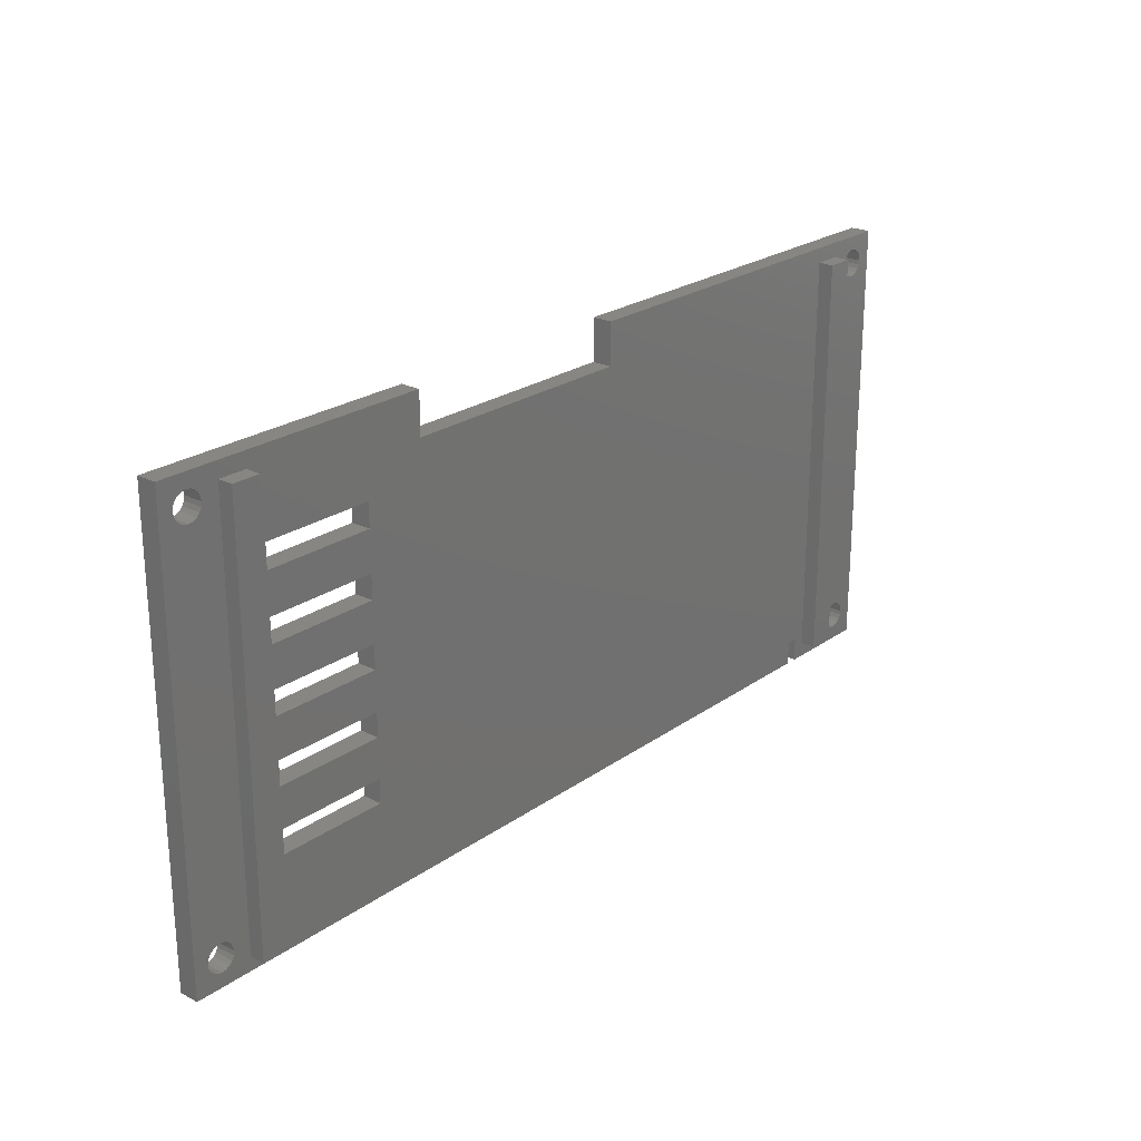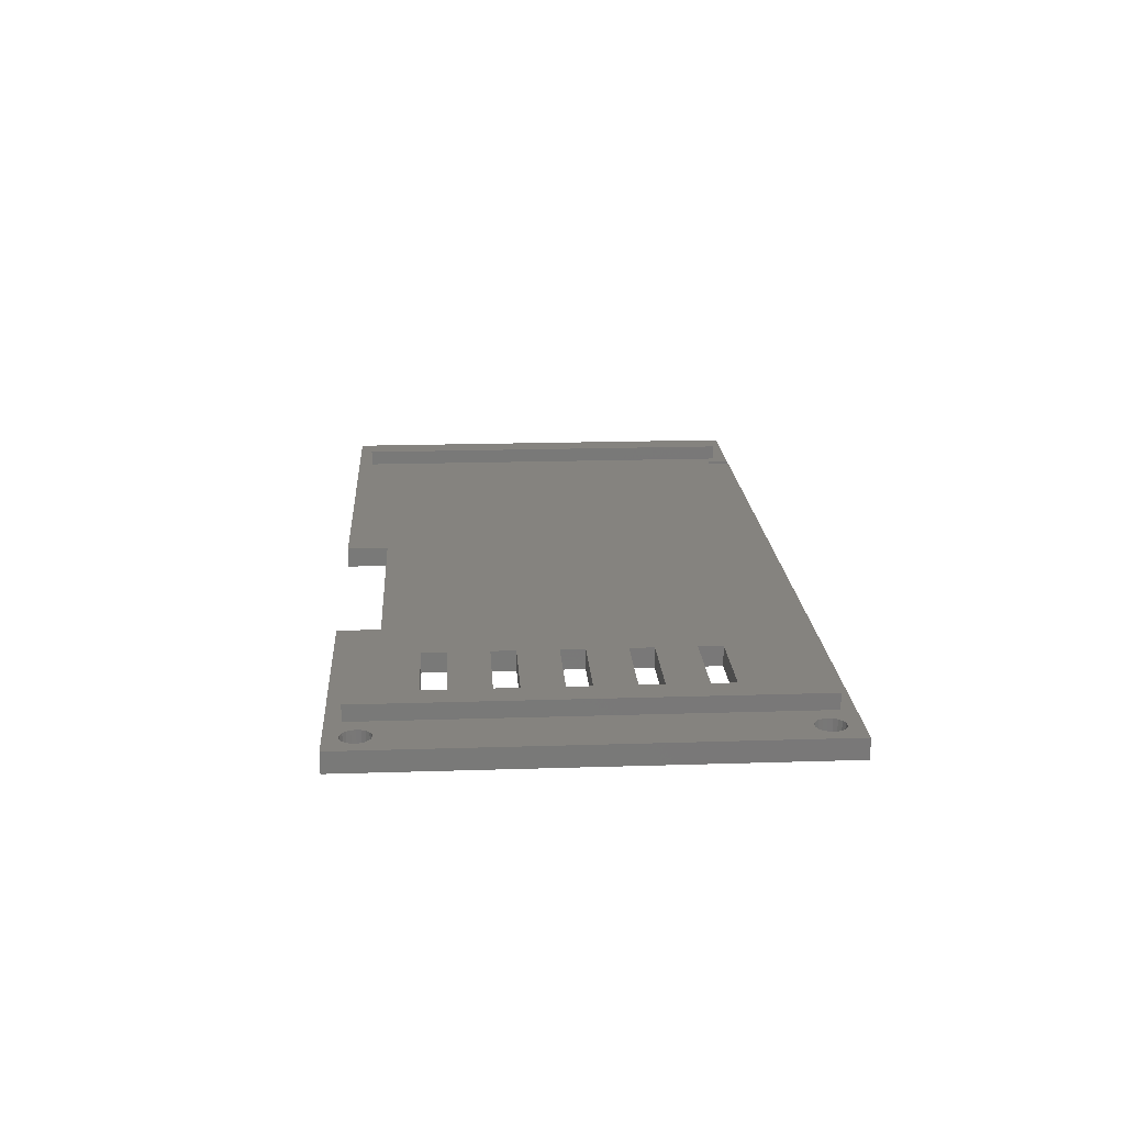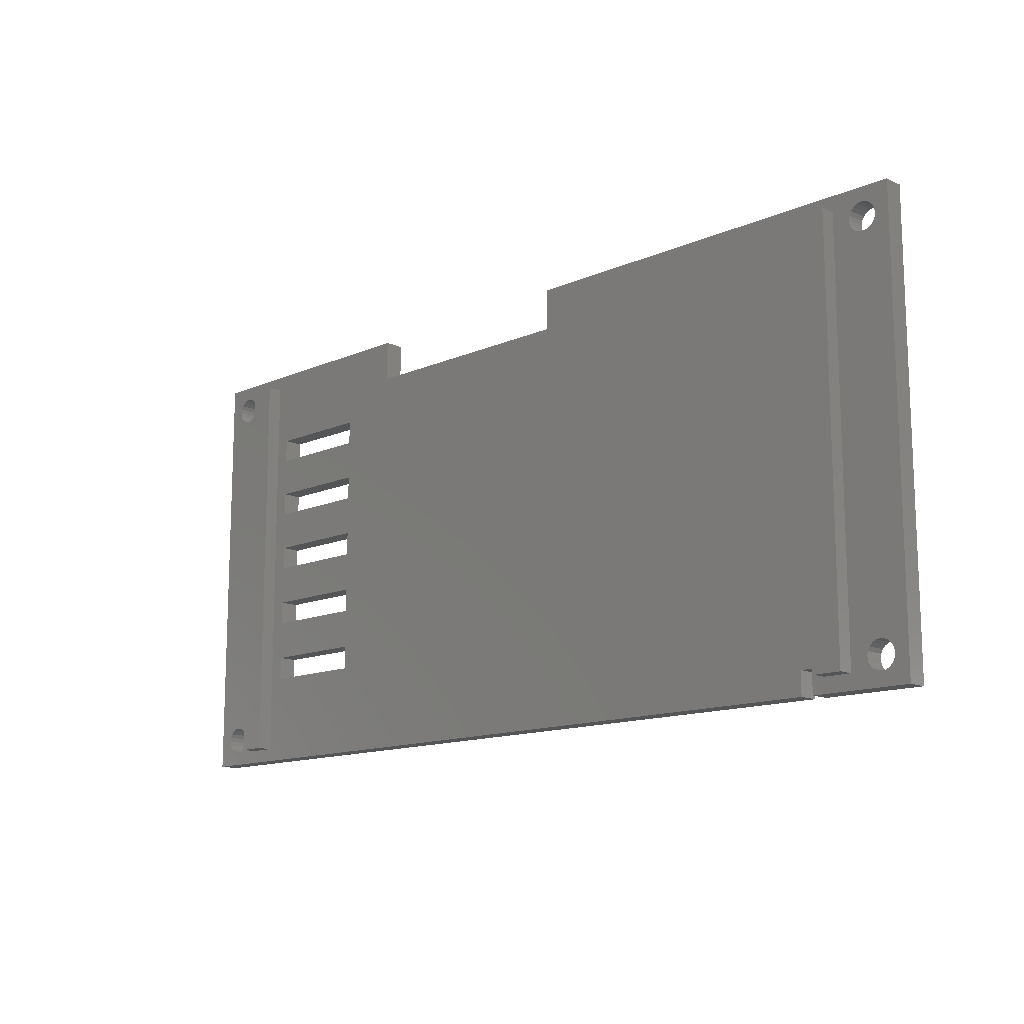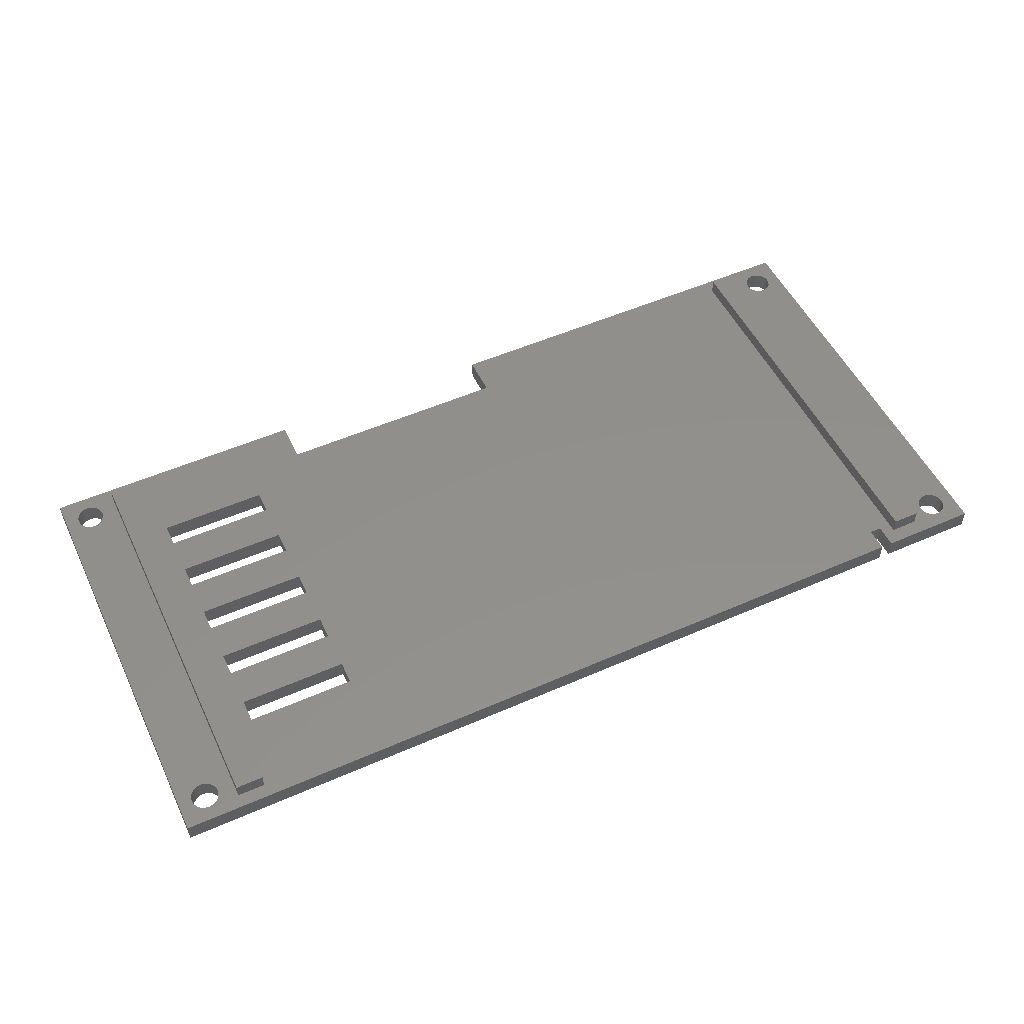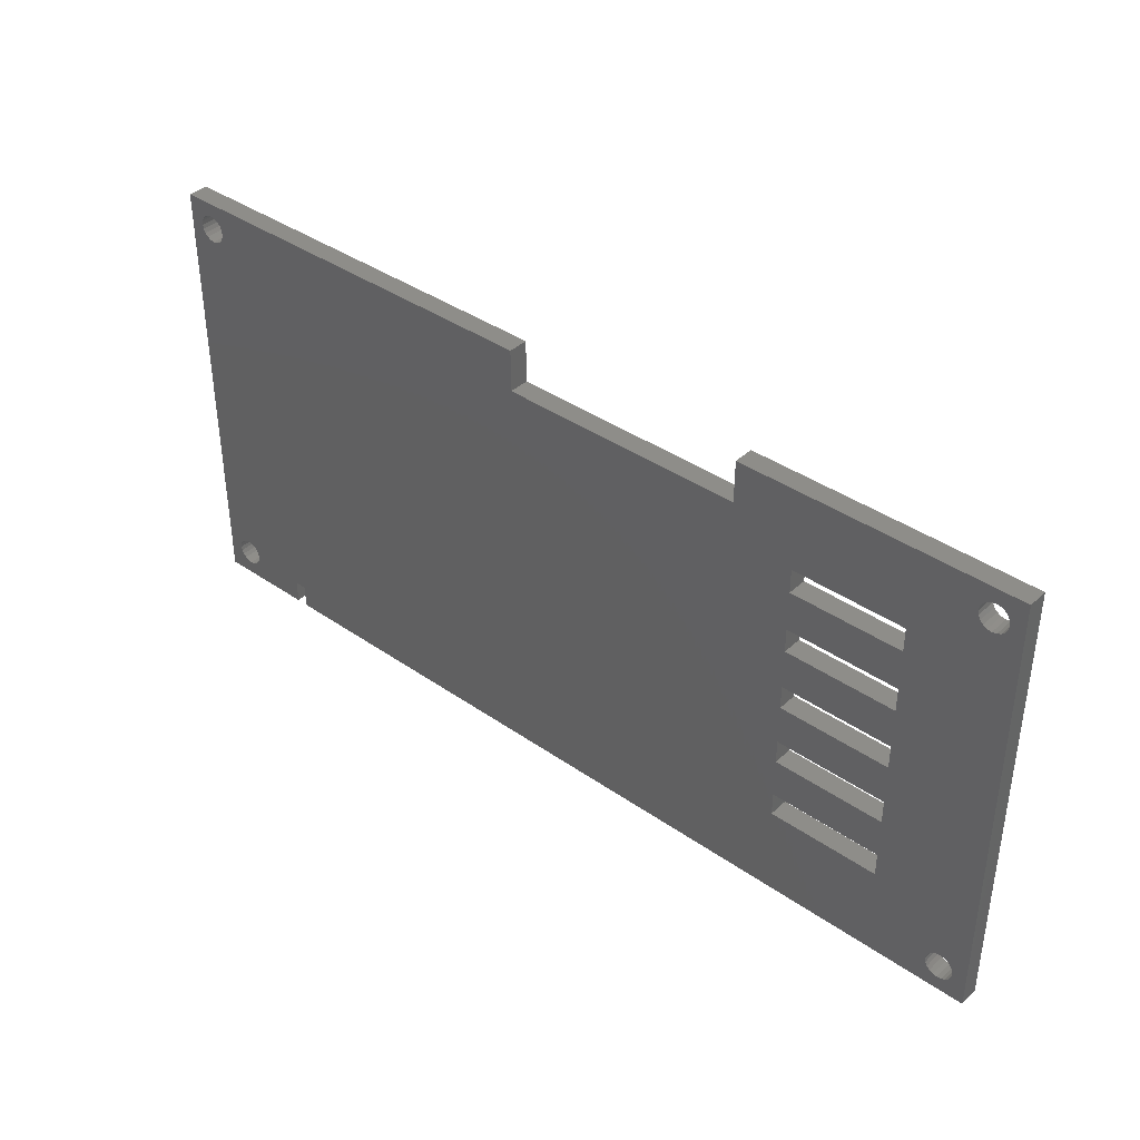
<metadata>
{"format":"stl","ext":"stl","renderer":"f3d","projection":"perspective","resolution":1024,"background":"white","views":[{"elev":23.5,"azim":-49.5,"up":"+Y"},{"elev":18.8,"azim":-93.5,"up":"+Z"},{"elev":-13.4,"azim":44.5,"up":"+Y"},{"elev":52.4,"azim":-25.3,"up":"+Z"},{"elev":38.9,"azim":-138.9,"up":"+Y"}]}
</metadata>
<code>
# stl→obj: 240 verts, 512 faces
v 0 -56.5 -32.5
v 0 -3.674e-15 -30
v 0 -3.98e-15 -32.5
v 0 -56.5 -30
v 3.5 -51.25 -32.5
v 12.75 -42 -32.5
v 4.041 -51.34 -32.5
v 12.75 -29 -32.5
v 5.164 -4.041 -32.5
v 5.25 -3.5 -32.5
v 2.959 -51.34 -32.5
v 4.916 -4.529 -32.5
v 12.75 -37 -32.5
v 4.529 -4.916 -32.5
v 12.75 -34 -32.5
v 4.041 -5.164 -32.5
v 3.5 -5.25 -32.5
v 2.471 -51.58 -32.5
v 2.959 -5.164 -32.5
v 2.471 -4.916 -32.5
v 2.084 -51.97 -32.5
v 2.084 -4.529 -32.5
v 1.836 -52.46 -32.5
v 1.836 -4.041 -32.5
v 1.75 -53 -32.5
v 12.75 -18 -32.5
v 26.75 -13 -32.5
v 26.75 -18 -32.5
v 12.75 -13 -32.5
v 12.75 -26 -32.5
v 26.75 -21 -32.5
v 26.75 -26 -32.5
v 12.75 -21 -32.5
v 26.75 -29 -32.5
v 26.75 -34 -32.5
v 26.75 -37 -32.5
v 26.75 -42 -32.5
v 26.75 -45 -32.5
v 103.2 -53.55 -32.5
v 103.2 -56.5 -32.5
v 65.2 -5.25 -32.5
v 4.529 -54.42 -32.5
v 5.164 -52.46 -32.5
v 12.75 -45 -32.5
v 5.25 -53 -32.5
v 4.916 -51.97 -32.5
v 4.529 -51.58 -32.5
v 5.164 -53.54 -32.5
v 4.916 -54.03 -32.5
v 4.041 -54.66 -32.5
v 1.836 -53.54 -32.5
v 2.084 -54.03 -32.5
v 2.471 -54.42 -32.5
v 2.959 -54.66 -32.5
v 3.5 -54.75 -32.5
v 34.5 -5.25 -32.5
v 26.75 -10 -32.5
v 34.5 -3.98e-15 -32.5
v 12.75 -10 -32.5
v 5.164 -2.959 -32.5
v 4.916 -2.471 -32.5
v 4.529 -2.084 -32.5
v 4.041 -1.836 -32.5
v 3.5 -1.75 -32.5
v 2.959 -1.836 -32.5
v 2.471 -2.084 -32.5
v 2.084 -2.471 -32.5
v 1.836 -2.959 -32.5
v 1.75 -3.5 -32.5
v 115.4 -4.041 -32.5
v 117.2 -3.98e-15 -32.5
v 115.4 -52.46 -32.5
v 115.5 -3.5 -32.5
v 115.1 -51.97 -32.5
v 115.1 -4.529 -32.5
v 114.7 -51.58 -32.5
v 114.7 -4.916 -32.5
v 114.2 -51.34 -32.5
v 114.2 -5.164 -32.5
v 113.7 -51.25 -32.5
v 113.7 -5.25 -32.5
v 113.2 -51.34 -32.5
v 113.2 -5.164 -32.5
v 104.7 -53.55 -32.5
v 112.7 -51.58 -32.5
v 112.3 -51.97 -32.5
v 112.7 -4.916 -32.5
v 112 -52.46 -32.5
v 112 -53 -32.5
v 112.3 -4.529 -32.5
v 117.2 -56.5 -32.5
v 115.5 -53 -32.5
v 115.4 -53.54 -32.5
v 115.1 -54.03 -32.5
v 114.7 -54.42 -32.5
v 114.2 -54.66 -32.5
v 113.7 -54.75 -32.5
v 113.2 -54.66 -32.5
v 112 -53.54 -32.5
v 104.7 -56.5 -32.5
v 112.3 -54.03 -32.5
v 112.7 -54.42 -32.5
v 115.4 -2.959 -32.5
v 115.1 -2.471 -32.5
v 114.7 -2.084 -32.5
v 114.2 -1.836 -32.5
v 113.7 -1.75 -32.5
v 113.2 -1.836 -32.5
v 112 -4.041 -32.5
v 112 -3.5 -32.5
v 65.2 -3.98e-15 -32.5
v 112 -2.959 -32.5
v 112.3 -2.471 -32.5
v 112.7 -2.084 -32.5
v 117.2 -56.5 -30
v 117.2 -3.674e-15 -30
v 104.7 -56.5 -30
v 103.2 -56.5 -30
v 4.916 -51.97 -30
v 7.4 -1.9 -30
v 4.916 -4.529 -30
v 7.4 -54.8 -30
v 5.164 -52.46 -30
v 5.25 -53 -30
v 4.529 -4.916 -30
v 4.529 -51.58 -30
v 4.041 -5.164 -30
v 4.041 -51.34 -30
v 3.5 -5.25 -30
v 3.5 -51.25 -30
v 2.959 -5.164 -30
v 2.959 -51.34 -30
v 2.471 -4.916 -30
v 2.471 -51.58 -30
v 2.084 -4.529 -30
v 2.084 -51.97 -30
v 1.836 -4.041 -30
v 1.836 -52.46 -30
v 1.75 -3.5 -30
v 12.75 -37 -30
v 26.75 -42 -30
v 26.75 -37 -30
v 12.75 -42 -30
v 12.75 -29 -30
v 26.75 -34 -30
v 26.75 -29 -30
v 12.75 -34 -30
v 12.75 -21 -30
v 26.75 -26 -30
v 26.75 -21 -30
v 12.75 -26 -30
v 12.75 -13 -30
v 26.75 -18 -30
v 26.75 -13 -30
v 12.75 -18 -30
v 34.5 -3.674e-15 -30
v 26.75 -10 -30
v 34.5 -5.25 -30
v 10.9 -1.9 -30
v 12.75 -10 -30
v 10.9 -54.8 -30
v 5.164 -4.041 -30
v 5.25 -3.5 -30
v 5.164 -2.959 -30
v 4.916 -2.471 -30
v 4.529 -2.084 -30
v 4.041 -1.836 -30
v 1.836 -2.959 -30
v 2.084 -2.471 -30
v 2.471 -2.084 -30
v 2.959 -1.836 -30
v 3.5 -1.75 -30
v 115.4 -52.46 -30
v 115.4 -4.041 -30
v 115.5 -53 -30
v 115.1 -4.529 -30
v 115.1 -51.97 -30
v 114.7 -4.916 -30
v 114.7 -51.58 -30
v 114.2 -5.164 -30
v 114.2 -51.34 -30
v 113.7 -5.25 -30
v 113.7 -51.25 -30
v 113.2 -5.164 -30
v 113.2 -51.34 -30
v 112.7 -4.916 -30
v 112.7 -51.58 -30
v 112.3 -4.529 -30
v 112.3 -51.97 -30
v 109.8 -1.9 -30
v 112 -4.041 -30
v 112 -3.5 -30
v 109.8 -54.6 -30
v 115.5 -3.5 -30
v 115.4 -2.959 -30
v 115.1 -2.471 -30
v 114.7 -2.084 -30
v 114.2 -1.836 -30
v 113.7 -1.75 -30
v 113.2 -1.836 -30
v 112 -52.46 -30
v 112 -2.959 -30
v 112.3 -2.471 -30
v 112.7 -2.084 -30
v 106.3 -1.9 -30
v 104.7 -53.55 -30
v 106.3 -54.6 -30
v 103.2 -53.55 -30
v 65.2 -3.674e-15 -30
v 65.2 -5.25 -30
v 26.75 -45 -30
v 12.75 -45 -30
v 5.164 -53.54 -30
v 4.916 -54.03 -30
v 4.529 -54.42 -30
v 4.041 -54.66 -30
v 3.5 -54.75 -30
v 2.959 -54.66 -30
v 2.471 -54.42 -30
v 2.084 -54.03 -30
v 1.836 -53.54 -30
v 1.75 -53 -30
v 115.4 -53.54 -30
v 115.1 -54.03 -30
v 114.7 -54.42 -30
v 114.2 -54.66 -30
v 113.7 -54.75 -30
v 113.2 -54.66 -30
v 112 -53 -30
v 112 -53.54 -30
v 112.3 -54.03 -30
v 112.7 -54.42 -30
v 7.4 -1.9 -28.05
v 7.4 -54.8 -28.05
v 10.9 -54.8 -28.05
v 10.9 -1.9 -28.05
v 106.3 -1.9 -28.05
v 106.3 -54.6 -28.05
v 109.8 -54.6 -28.05
v 109.8 -1.9 -28.05
f 1 2 3
f 2 1 4
f 5 6 7
f 8 9 10
f 11 6 5
f 8 12 9
f 6 11 13
f 8 14 12
f 13 11 15
f 8 16 14
f 8 17 16
f 18 15 11
f 15 18 8
f 8 19 17
f 20 8 18
f 8 20 19
f 21 20 18
f 21 22 20
f 23 22 21
f 23 24 22
f 1 23 25
f 23 1 24
f 26 27 28
f 27 26 29
f 30 31 32
f 31 30 33
f 15 34 35
f 34 15 8
f 6 36 37
f 36 6 13
f 38 39 40
f 39 38 41
f 41 37 36
f 41 38 37
f 42 38 40
f 43 44 45
f 46 44 43
f 47 44 46
f 7 44 47
f 44 7 6
f 8 10 30
f 30 10 33
f 33 10 26
f 26 10 29
f 48 38 49
f 44 48 45
f 38 48 44
f 38 42 49
f 40 50 42
f 1 50 40
f 3 24 1
f 51 1 25
f 52 1 51
f 53 1 52
f 54 1 53
f 55 1 54
f 50 1 55
f 41 36 35
f 41 35 34
f 32 41 34
f 31 41 32
f 41 31 56
f 28 56 31
f 27 56 28
f 57 56 27
f 56 57 58
f 59 58 57
f 29 10 59
f 60 59 10
f 59 60 58
f 61 58 60
f 62 58 61
f 63 58 62
f 3 63 64
f 63 3 58
f 65 3 64
f 66 3 65
f 67 3 66
f 68 3 67
f 69 3 68
f 24 3 69
f 70 71 72
f 71 70 73
f 74 70 72
f 74 75 70
f 76 75 74
f 76 77 75
f 78 77 76
f 78 79 77
f 80 79 78
f 80 81 79
f 82 81 80
f 82 83 81
f 84 82 85
f 82 39 83
f 84 85 86
f 83 39 87
f 84 86 88
f 82 84 39
f 84 88 89
f 87 39 90
f 72 91 92
f 91 93 92
f 91 94 93
f 91 95 94
f 91 96 95
f 91 97 96
f 91 98 97
f 99 84 89
f 84 99 100
f 101 100 99
f 102 100 101
f 98 100 102
f 100 98 91
f 91 72 71
f 103 71 73
f 104 71 103
f 105 71 104
f 106 71 105
f 107 71 106
f 108 71 107
f 41 90 39
f 90 41 109
f 109 41 110
f 111 110 41
f 110 111 112
f 112 111 113
f 113 111 114
f 114 111 108
f 108 111 71
f 115 71 116
f 71 115 91
f 100 115 117
f 115 100 91
f 1 118 4
f 118 1 40
f 119 120 121
f 122 123 124
f 120 119 122
f 122 119 123
f 125 119 121
f 125 126 119
f 127 126 125
f 127 128 126
f 129 128 127
f 129 130 128
f 131 130 129
f 131 132 130
f 133 132 131
f 133 134 132
f 135 134 133
f 135 136 134
f 137 136 135
f 137 138 136
f 2 137 139
f 137 2 138
f 140 141 142
f 141 140 143
f 144 145 146
f 145 144 147
f 148 149 150
f 149 148 151
f 152 153 154
f 153 152 155
f 156 157 158
f 159 157 156
f 159 152 160
f 152 159 155
f 155 159 148
f 148 159 151
f 151 159 144
f 161 144 159
f 144 161 147
f 147 161 140
f 140 161 143
f 157 159 160
f 2 159 156
f 162 120 163
f 120 164 163
f 120 165 164
f 120 166 165
f 159 2 120
f 120 167 166
f 120 2 167
f 4 138 2
f 168 2 139
f 169 2 168
f 170 2 169
f 171 2 170
f 172 2 171
f 167 2 172
f 173 115 174
f 115 173 175
f 176 173 174
f 176 177 173
f 178 177 176
f 178 179 177
f 180 179 178
f 180 181 179
f 182 181 180
f 182 183 181
f 184 183 182
f 184 185 183
f 186 185 184
f 186 187 185
f 188 187 186
f 188 189 187
f 190 188 191
f 188 190 189
f 190 191 192
f 193 189 190
f 174 116 194
f 116 195 194
f 116 196 195
f 116 197 196
f 116 198 197
f 116 199 198
f 116 200 199
f 189 193 201
f 202 190 192
f 203 190 202
f 204 190 203
f 200 190 204
f 116 190 200
f 116 205 190
f 205 206 207
f 205 208 206
f 209 205 116
f 210 205 209
f 205 210 208
f 211 208 210
f 150 210 158
f 154 158 157
f 153 158 154
f 150 158 153
f 210 150 149
f 210 149 146
f 145 210 146
f 142 210 145
f 141 210 142
f 211 210 141
f 208 211 118
f 161 211 212
f 143 161 212
f 211 161 118
f 4 161 122
f 121 120 162
f 213 122 124
f 214 122 213
f 215 122 214
f 216 122 215
f 4 216 217
f 216 4 122
f 161 4 118
f 218 4 217
f 219 4 218
f 220 4 219
f 221 4 220
f 222 4 221
f 138 4 222
f 116 174 115
f 223 115 175
f 224 115 223
f 225 115 224
f 226 115 225
f 227 115 226
f 228 115 227
f 201 193 229
f 193 230 229
f 193 231 230
f 193 232 231
f 193 228 232
f 193 115 228
f 117 193 207
f 193 117 115
f 117 207 206
f 58 2 156
f 2 58 3
f 71 209 116
f 209 71 111
f 122 233 120
f 233 122 234
f 235 159 236
f 159 235 161
f 233 235 236
f 235 233 234
f 159 233 236
f 233 159 120
f 122 235 234
f 235 122 161
f 207 237 205
f 237 207 238
f 239 190 240
f 190 239 193
f 207 239 238
f 239 207 193
f 237 239 240
f 239 237 238
f 190 237 240
f 237 190 205
f 152 59 160
f 59 152 29
f 27 157 57
f 157 27 154
f 59 157 160
f 157 59 57
f 27 152 154
f 152 27 29
f 148 26 155
f 26 148 33
f 31 153 28
f 153 31 150
f 26 153 155
f 153 26 28
f 31 148 150
f 148 31 33
f 144 30 151
f 30 144 8
f 34 149 32
f 149 34 146
f 34 144 146
f 144 34 8
f 30 149 151
f 149 30 32
f 140 15 147
f 15 140 13
f 36 145 35
f 145 36 142
f 36 140 142
f 140 36 13
f 15 145 147
f 145 15 35
f 212 6 143
f 6 212 44
f 38 141 37
f 141 38 211
f 6 141 143
f 141 6 37
f 38 212 211
f 212 38 44
f 9 163 10
f 163 9 162
f 17 131 129
f 131 17 19
f 64 167 172
f 167 64 63
f 66 171 170
f 171 66 65
f 14 127 125
f 127 14 16
f 12 162 9
f 162 12 121
f 16 129 127
f 129 16 17
f 135 24 137
f 24 135 22
f 137 69 139
f 69 137 24
f 19 133 131
f 133 19 20
f 10 164 60
f 164 10 163
f 65 172 171
f 172 65 64
f 168 67 169
f 67 168 68
f 14 121 12
f 121 14 125
f 139 68 168
f 68 139 69
f 133 22 135
f 22 133 20
f 63 166 167
f 166 63 62
f 169 66 170
f 66 169 67
f 61 166 62
f 166 61 165
f 60 165 61
f 165 60 164
f 70 194 73
f 194 70 174
f 81 184 182
f 184 81 83
f 77 180 178
f 180 77 79
f 75 174 70
f 174 75 176
f 79 182 180
f 182 79 81
f 188 109 191
f 109 188 90
f 191 110 192
f 110 191 109
f 83 186 184
f 186 83 87
f 108 199 200
f 199 108 107
f 202 113 203
f 113 202 112
f 77 176 75
f 176 77 178
f 192 112 202
f 112 192 110
f 186 90 188
f 90 186 87
f 106 197 198
f 197 106 105
f 73 195 103
f 195 73 194
f 107 198 199
f 198 107 106
f 203 114 204
f 114 203 113
f 104 197 105
f 197 104 196
f 114 200 204
f 200 114 108
f 103 196 104
f 196 103 195
f 48 124 45
f 124 48 213
f 55 218 217
f 218 55 54
f 5 128 130
f 128 5 7
f 18 132 134
f 132 18 11
f 42 216 215
f 216 42 50
f 49 213 48
f 213 49 214
f 50 217 216
f 217 50 55
f 220 51 221
f 51 220 52
f 221 25 222
f 25 221 51
f 54 219 218
f 219 54 53
f 45 123 43
f 123 45 124
f 11 130 132
f 130 11 5
f 138 21 136
f 21 138 23
f 49 215 214
f 215 49 42
f 222 23 138
f 23 222 25
f 53 220 219
f 220 53 52
f 7 126 128
f 126 7 47
f 21 134 136
f 134 21 18
f 47 119 126
f 119 47 46
f 43 119 46
f 119 43 123
f 93 175 92
f 175 93 223
f 97 228 227
f 228 97 98
f 80 181 183
f 181 80 78
f 78 179 181
f 179 78 76
f 95 226 225
f 226 95 96
f 94 223 93
f 223 94 224
f 96 227 226
f 227 96 97
f 231 99 230
f 99 231 101
f 230 89 229
f 89 230 99
f 98 232 228
f 232 98 102
f 92 173 72
f 173 92 175
f 82 183 185
f 183 82 80
f 201 86 189
f 86 201 88
f 95 224 94
f 224 95 225
f 229 88 201
f 88 229 89
f 232 101 231
f 101 232 102
f 189 85 187
f 85 189 86
f 74 179 76
f 179 74 177
f 85 185 187
f 185 85 82
f 72 177 74
f 177 72 173
f 158 58 156
f 58 158 56
f 41 209 111
f 209 41 210
f 41 158 210
f 158 41 56
f 118 39 208
f 39 118 40
f 100 206 84
f 206 100 117
f 39 206 208
f 206 39 84

</code>
